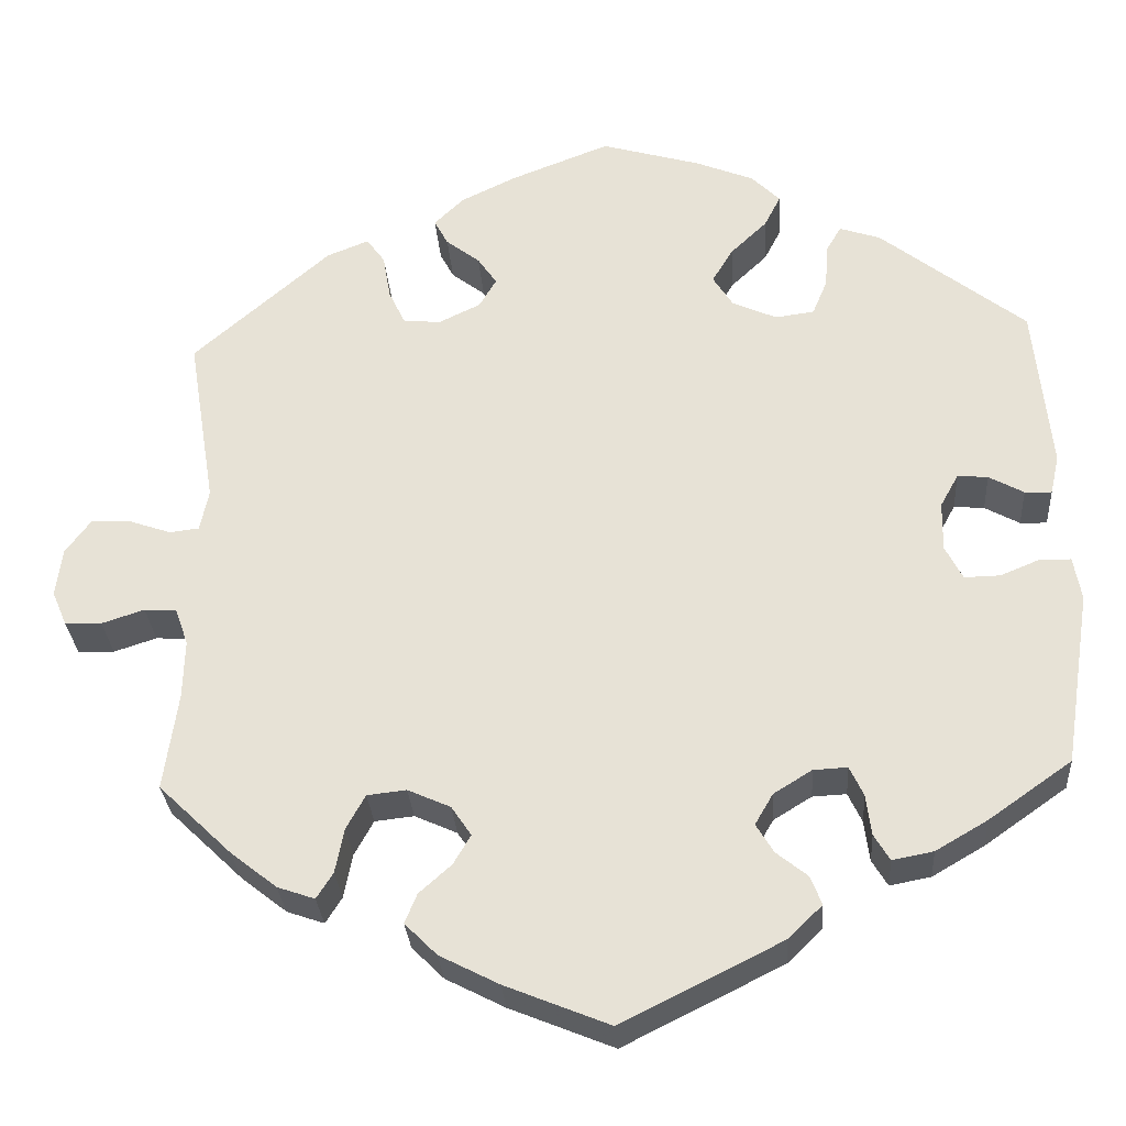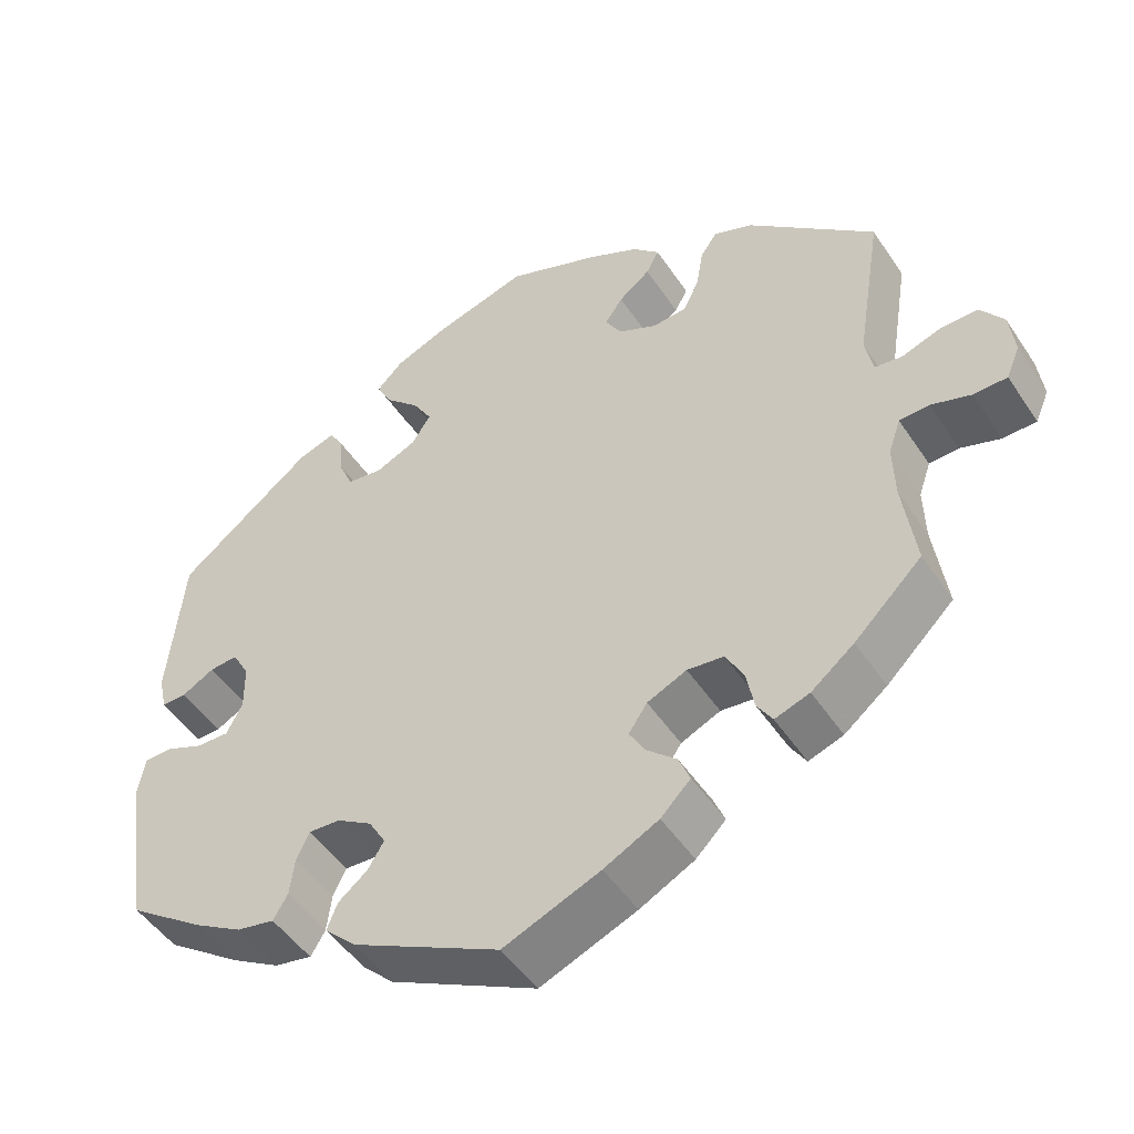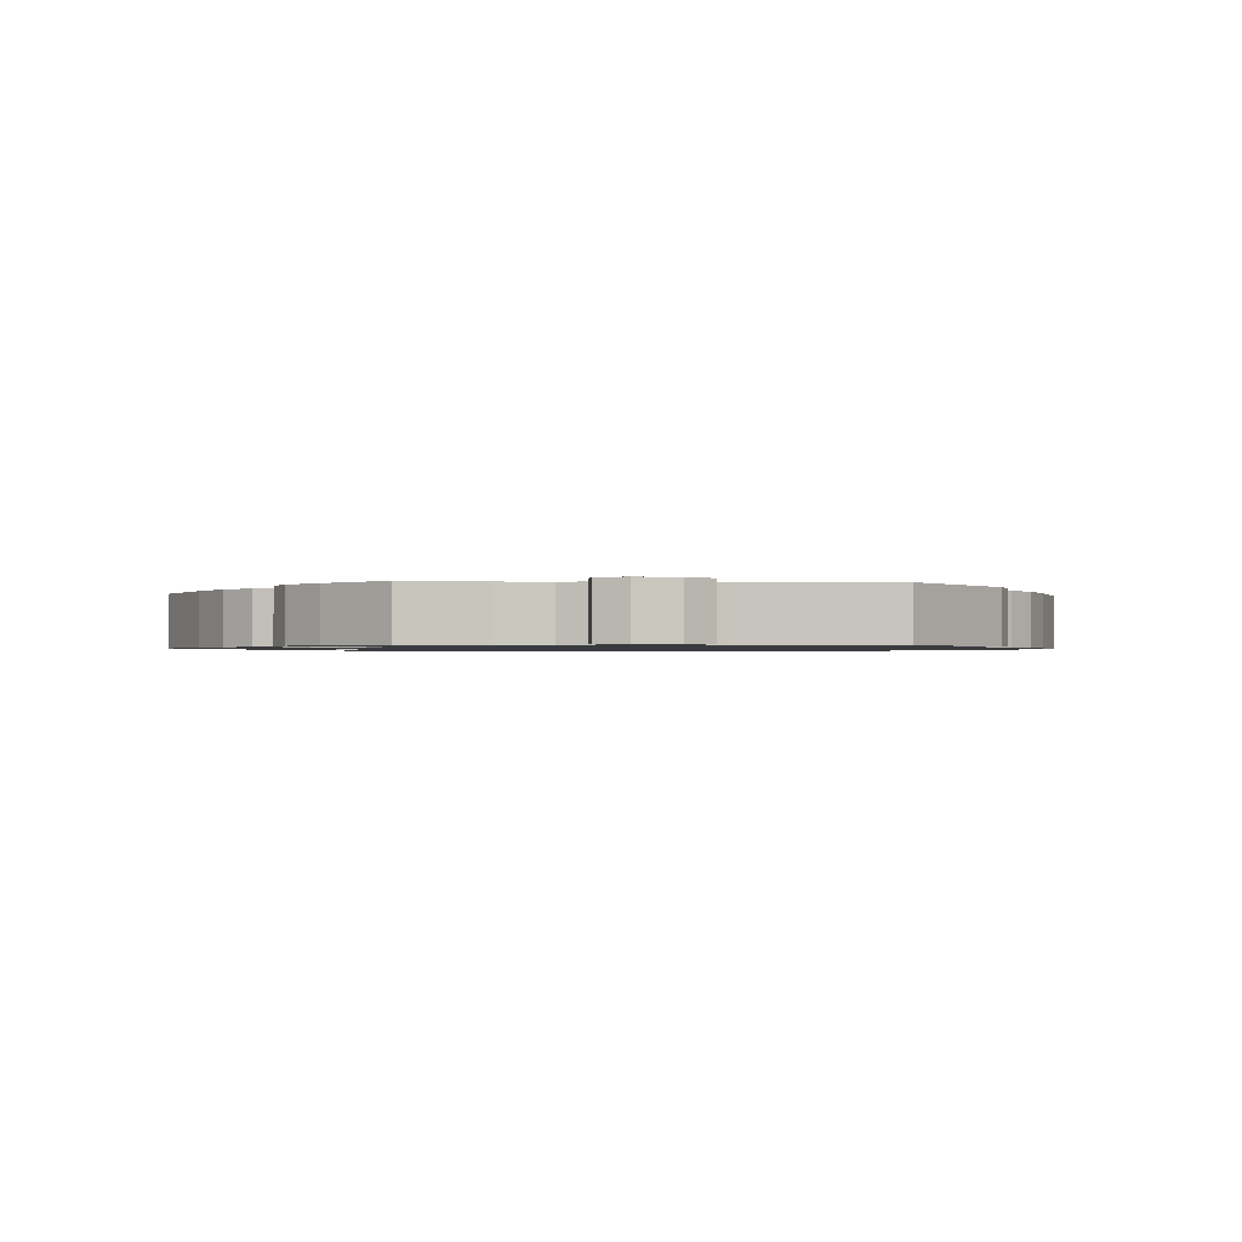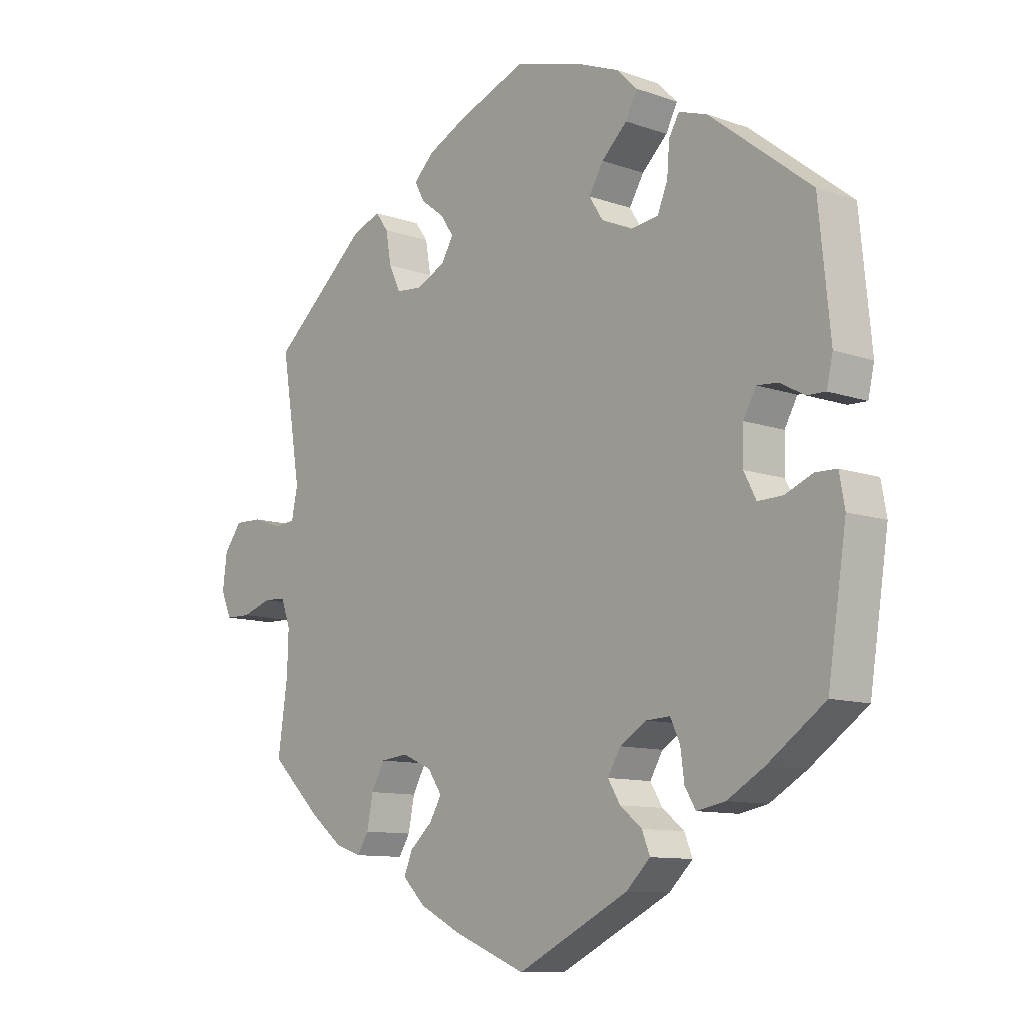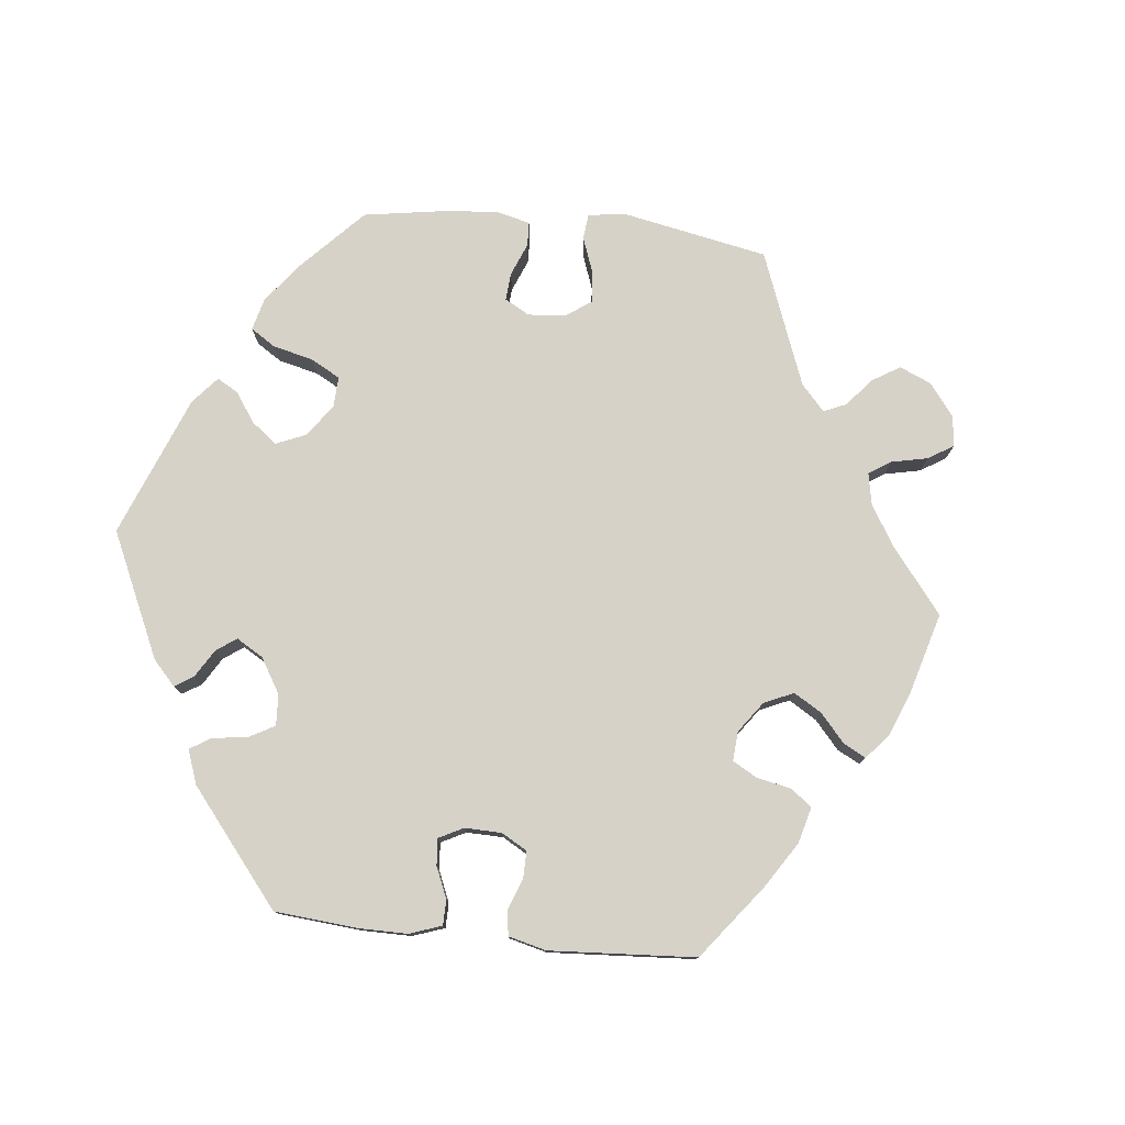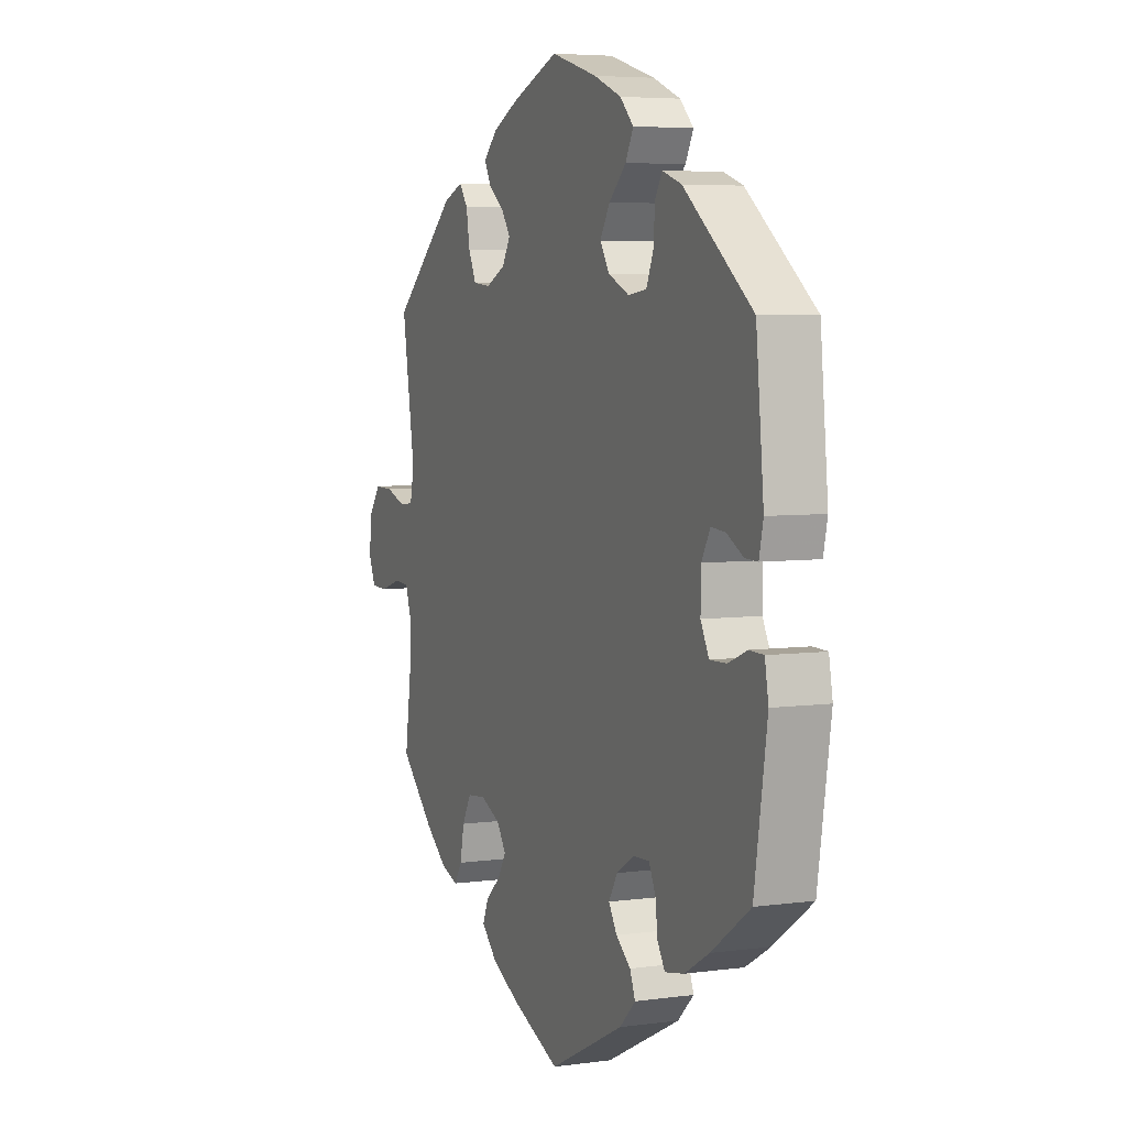
<metadata>
{"format":"obj","ext":"obj","renderer":"f3d","projection":"perspective","resolution":1024,"background":"white","views":[{"elev":-29.5,"azim":3.9,"up":"+Z"},{"elev":-48.8,"azim":-147.8,"up":"+Z"},{"elev":-1.1,"azim":-94.7,"up":"+Y"},{"elev":-10.6,"azim":48.5,"up":"+Z"},{"elev":78.1,"azim":156.0,"up":"+Y"},{"elev":5.4,"azim":67.0,"up":"+Z"}]}
</metadata>
<code>
v 0.114 0.07 0.545
v 0.181 0.07 0.518
v 0.214 0.07 0.485
v 0.195 0.07 0.448
v 0.153 0.07 0.408
v 0.129 0.07 0.368
v 0.152 0.07 0.332
v 0.203 0.07 0.309
v 0.248 0.07 0.315
v 0.265 0.07 0.356
v 0.269 0.07 0.407
v 0.286 0.07 0.436
v 0.333 0.07 0.42
v 0.5 0.07 0.289
v 0.519 0.07 0.097
v 0.509 0.07 0.052
v 0.478 0.07 0.053
v 0.438 0.07 0.075
v 0.403 0.07 0.078
v 0.382 0.07 0.04
v 0.381 0.07 -0.017
v 0.401 0.07 -0.056
v 0.442 0.07 -0.055
v 0.488 0.07 -0.036
v 0.523 0.07 -0.037
v 0.532 0.07 -0.087
v 0.501 0.07 -0.288
v 0.406 0.07 -0.355
v 0.346 0.07 -0.39
v 0.299 0.07 -0.399
v 0.281 0.07 -0.369
v 0.275 0.07 -0.322
v 0.259 0.07 -0.288
v 0.22 0.07 -0.29
v 0.176 0.07 -0.317
v 0.155 0.07 -0.353
v 0.175 0.07 -0.386
v 0.211 0.07 -0.415
v 0.224 0.07 -0.448
v 0.185 0.07 -0.486
v 0.001 0.07 -0.578
v -0.119 0.07 -0.529
v -0.187 0.07 -0.494
v -0.224 0.07 -0.457
v -0.21 0.07 -0.423
v -0.173 0.07 -0.39
v -0.153 0.07 -0.356
v -0.176 0.07 -0.322
v -0.225 0.07 -0.3
v -0.27 0.07 -0.305
v -0.292 0.07 -0.345
v -0.302 0.07 -0.396
v -0.321 0.07 -0.426
v -0.364 0.07 -0.411
v -0.417 0.07 -0.369
v -0.501 0.07 -0.288
v -0.485 0.07 -0.176
v -0.483 0.07 -0.108
v -0.498 0.07 -0.065
v -0.535 0.07 -0.063
v -0.584 0.07 -0.079
v -0.626 0.07 -0.078
v -0.643 0.07 -0.038
v -0.636 0.07 0.018
v -0.607 0.07 0.057
v -0.562 0.07 0.056
v -0.513 0.07 0.039
v -0.479 0.07 0.043
v -0.469 0.07 0.091
v -0.501 0.07 0.289
v -0.343 0.07 0.427
v -0.295 0.07 0.446
v -0.274 0.07 0.417
v -0.265 0.07 0.365
v -0.246 0.07 0.325
v -0.203 0.07 0.321
v -0.155 0.07 0.344
v -0.135 0.07 0.378
v -0.157 0.07 0.41
v -0.196 0.07 0.44
v -0.212 0.07 0.47
v -0.178 0.07 0.503
v -0.114 0.07 0.534
v 0 0.07 0.578
v 0.114 0 0.545
v 0.181 0 0.518
v 0.214 0 0.485
v 0.195 0 0.448
v 0.153 0 0.408
v 0.129 0 0.368
v 0.152 0 0.332
v 0.203 0 0.309
v 0.248 0 0.315
v 0.265 0 0.356
v 0.269 0 0.407
v 0.286 0 0.436
v 0.333 0 0.42
v 0.5 0 0.289
v 0.519 0 0.097
v 0.509 0 0.052
v 0.478 0 0.053
v 0.438 0 0.075
v 0.403 0 0.078
v 0.382 0 0.04
v 0.381 0 -0.017
v 0.401 0 -0.056
v 0.442 0 -0.055
v 0.488 0 -0.036
v 0.523 0 -0.037
v 0.532 0 -0.087
v 0.501 0 -0.288
v 0.406 0 -0.355
v 0.346 0 -0.39
v 0.299 0 -0.399
v 0.281 0 -0.369
v 0.275 0 -0.322
v 0.259 0 -0.288
v 0.22 0 -0.29
v 0.176 0 -0.317
v 0.155 0 -0.353
v 0.175 0 -0.386
v 0.211 0 -0.415
v 0.224 0 -0.448
v 0.185 0 -0.486
v 0.001 0 -0.578
v -0.119 0 -0.529
v -0.187 0 -0.494
v -0.224 0 -0.457
v -0.21 0 -0.423
v -0.173 0 -0.39
v -0.153 0 -0.356
v -0.176 0 -0.322
v -0.225 0 -0.3
v -0.27 0 -0.305
v -0.292 0 -0.345
v -0.302 0 -0.396
v -0.321 0 -0.426
v -0.364 0 -0.411
v -0.417 0 -0.369
v -0.501 0 -0.288
v -0.485 0 -0.176
v -0.483 0 -0.108
v -0.498 0 -0.065
v -0.535 0 -0.063
v -0.584 0 -0.079
v -0.626 0 -0.078
v -0.643 0 -0.038
v -0.636 0 0.018
v -0.607 0 0.057
v -0.562 0 0.056
v -0.513 0 0.039
v -0.479 0 0.043
v -0.469 0 0.091
v -0.501 0 0.289
v -0.343 0 0.427
v -0.295 0 0.446
v -0.274 0 0.417
v -0.265 0 0.365
v -0.246 0 0.325
v -0.203 0 0.321
v -0.155 0 0.344
v -0.135 0 0.378
v -0.157 0 0.41
v -0.196 0 0.44
v -0.212 0 0.47
v -0.178 0 0.503
v -0.114 0 0.534
v 0 0 0.578
f 79 80 81 82
f 78 79 82 83
f 71 72 73 74
f 69 70 71 74
f 68 69 74 75
f 64 65 66 67
f 64 67 68
f 63 64 68
f 60 61 62 63
f 59 60 63 68
f 58 59 68 75
f 54 55 56 57
f 51 52 53 54
f 50 51 54 57
f 49 50 57 58
f 43 44 45 46
f 43 46 47
f 42 43 47
f 41 42 47
f 40 41 47 48
f 37 38 39 40
f 36 37 40 48
f 29 30 31 32
f 29 32 33
f 28 29 33
f 27 28 33
f 26 27 33
f 23 24 25 26
f 22 23 26 33
f 21 22 33 34
f 15 16 17 18
f 15 18 19
f 14 15 19
f 13 14 19 20
f 10 11 12 13
f 9 10 13 20
f 2 3 4 5
f 2 5 6
f 1 2 6
f 78 83 84 1
f 49 58 75 76
f 49 76 77
f 35 36 48 49
f 8 9 20 21
f 7 8 21 34
f 6 7 34 35
f 35 49 77 78
f 1 6 35 78
f 166 165 164 163
f 167 166 163 162
f 158 157 156 155
f 158 155 154 153
f 159 158 153 152
f 151 150 149 148
f 152 151 148
f 152 148 147
f 147 146 145 144
f 152 147 144 143
f 159 152 143 142
f 141 140 139 138
f 138 137 136 135
f 141 138 135 134
f 142 141 134 133
f 130 129 128 127
f 131 130 127
f 131 127 126
f 131 126 125
f 132 131 125 124
f 124 123 122 121
f 132 124 121 120
f 116 115 114 113
f 117 116 113
f 117 113 112
f 117 112 111
f 117 111 110
f 110 109 108 107
f 117 110 107 106
f 118 117 106 105
f 102 101 100 99
f 103 102 99
f 103 99 98
f 104 103 98 97
f 97 96 95 94
f 104 97 94 93
f 89 88 87 86
f 90 89 86
f 90 86 85
f 85 168 167 162
f 160 159 142 133
f 161 160 133
f 133 132 120 119
f 105 104 93 92
f 118 105 92 91
f 119 118 91 90
f 162 161 133 119
f 162 119 90 85
f 1 85 86 2
f 2 86 87 3
f 3 87 88 4
f 4 88 89 5
f 5 89 90 6
f 6 90 91 7
f 7 91 92 8
f 8 92 93 9
f 9 93 94 10
f 10 94 95 11
f 11 95 96 12
f 12 96 97 13
f 13 97 98 14
f 14 98 99 15
f 15 99 100 16
f 16 100 101 17
f 17 101 102 18
f 18 102 103 19
f 19 103 104 20
f 20 104 105 21
f 21 105 106 22
f 22 106 107 23
f 23 107 108 24
f 24 108 109 25
f 25 109 110 26
f 26 110 111 27
f 27 111 112 28
f 28 112 113 29
f 29 113 114 30
f 30 114 115 31
f 31 115 116 32
f 32 116 117 33
f 33 117 118 34
f 34 118 119 35
f 35 119 120 36
f 36 120 121 37
f 37 121 122 38
f 38 122 123 39
f 39 123 124 40
f 40 124 125 41
f 41 125 126 42
f 42 126 127 43
f 43 127 128 44
f 44 128 129 45
f 45 129 130 46
f 46 130 131 47
f 47 131 132 48
f 48 132 133 49
f 49 133 134 50
f 50 134 135 51
f 51 135 136 52
f 52 136 137 53
f 53 137 138 54
f 54 138 139 55
f 55 139 140 56
f 56 140 141 57
f 57 141 142 58
f 58 142 143 59
f 59 143 144 60
f 60 144 145 61
f 61 145 146 62
f 62 146 147 63
f 63 147 148 64
f 64 148 149 65
f 65 149 150 66
f 66 150 151 67
f 67 151 152 68
f 68 152 153 69
f 69 153 154 70
f 70 154 155 71
f 71 155 156 72
f 72 156 157 73
f 73 157 158 74
f 74 158 159 75
f 75 159 160 76
f 76 160 161 77
f 77 161 162 78
f 78 162 163 79
f 79 163 164 80
f 80 164 165 81
f 81 165 166 82
f 82 166 167 83
f 83 167 168 84
f 84 168 85 1

</code>
